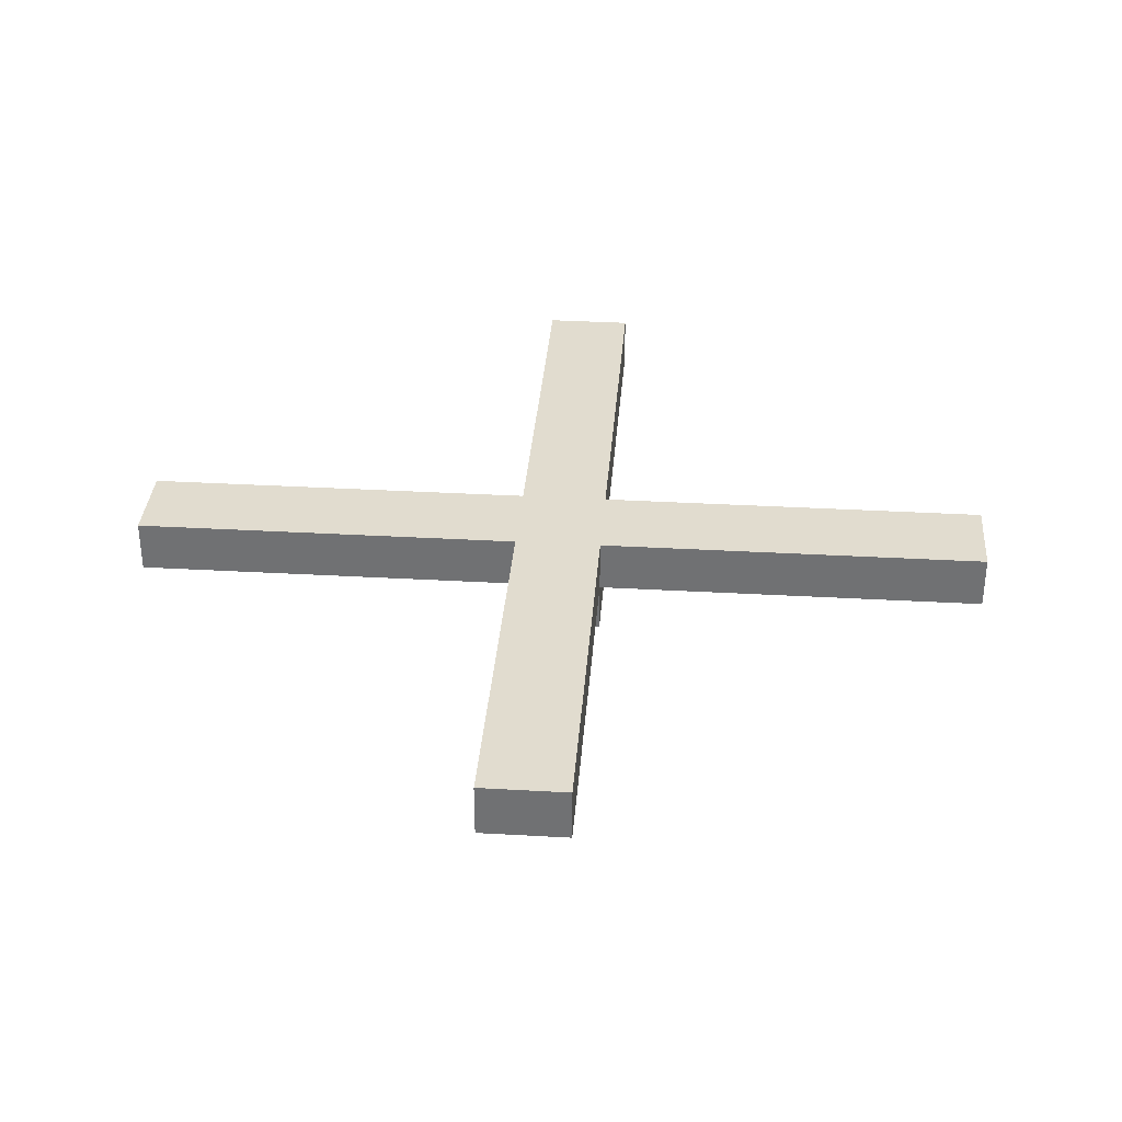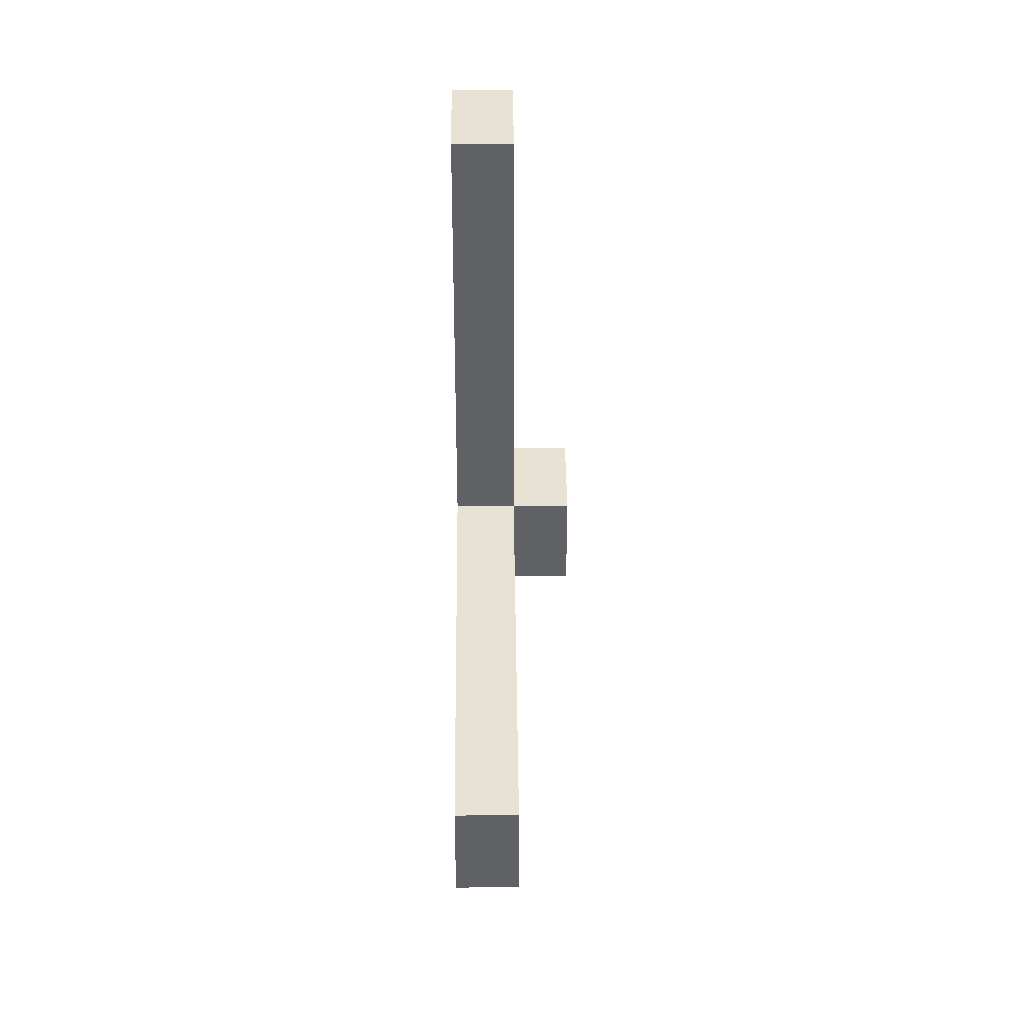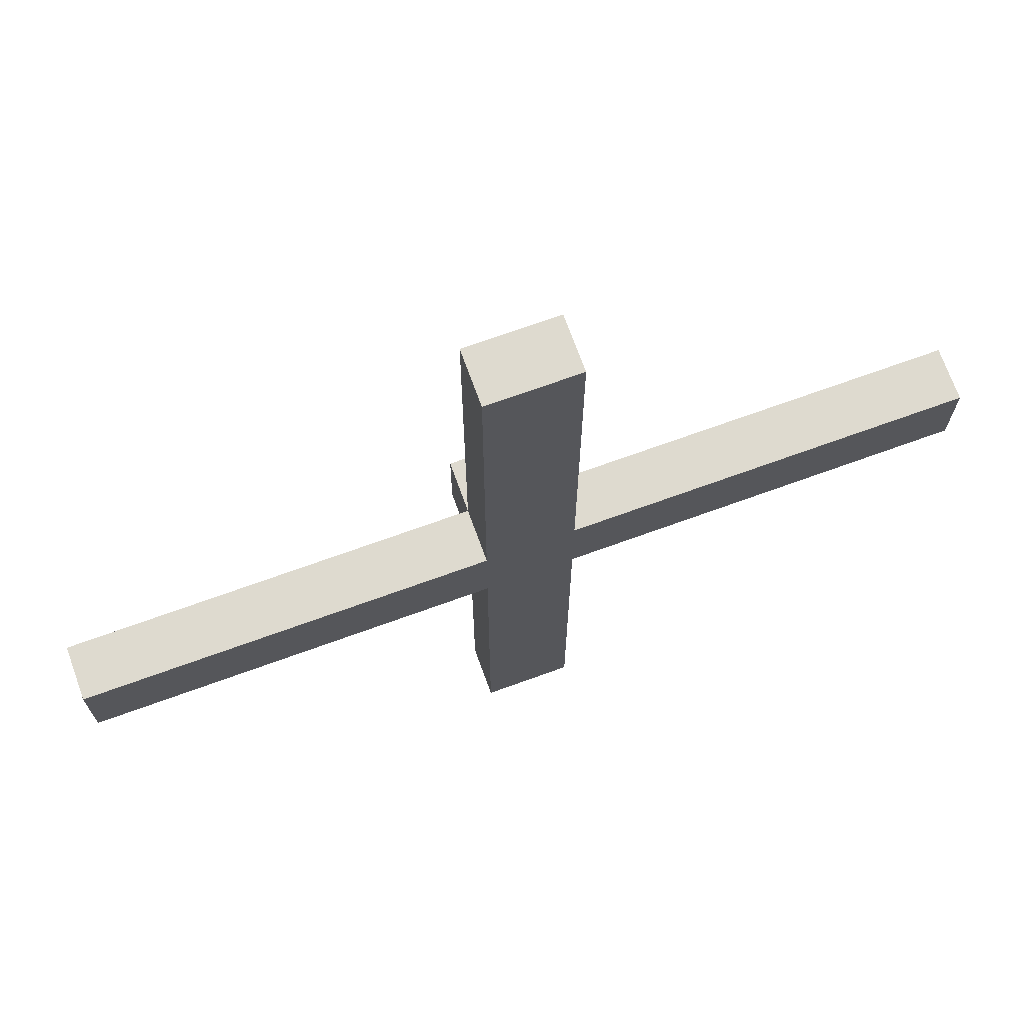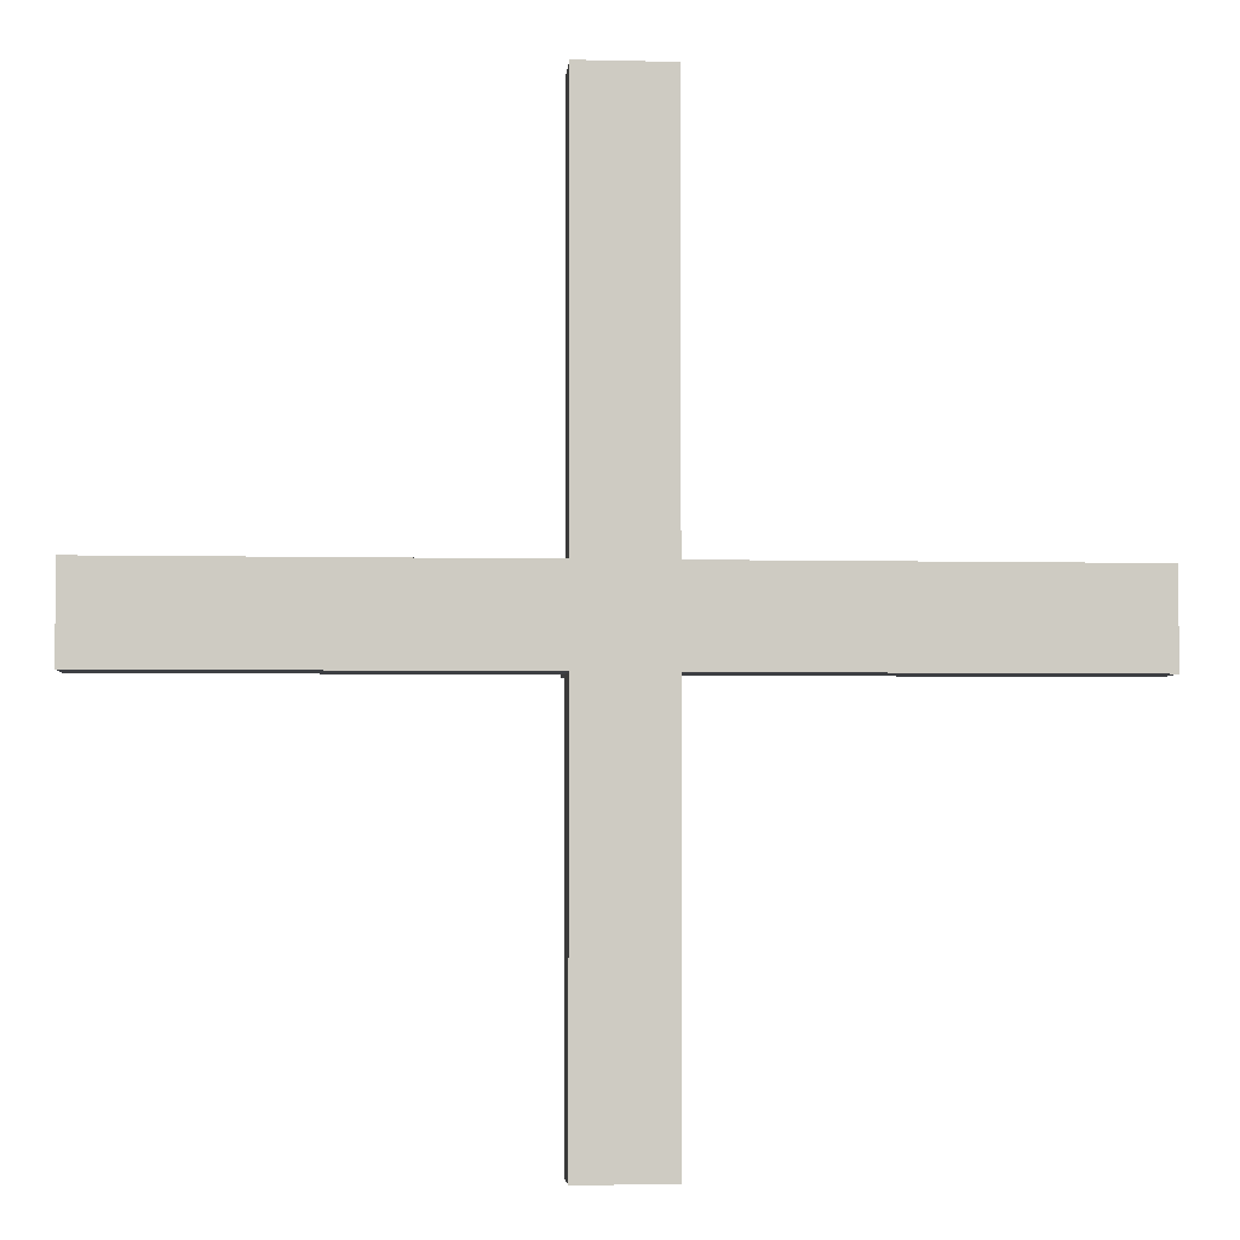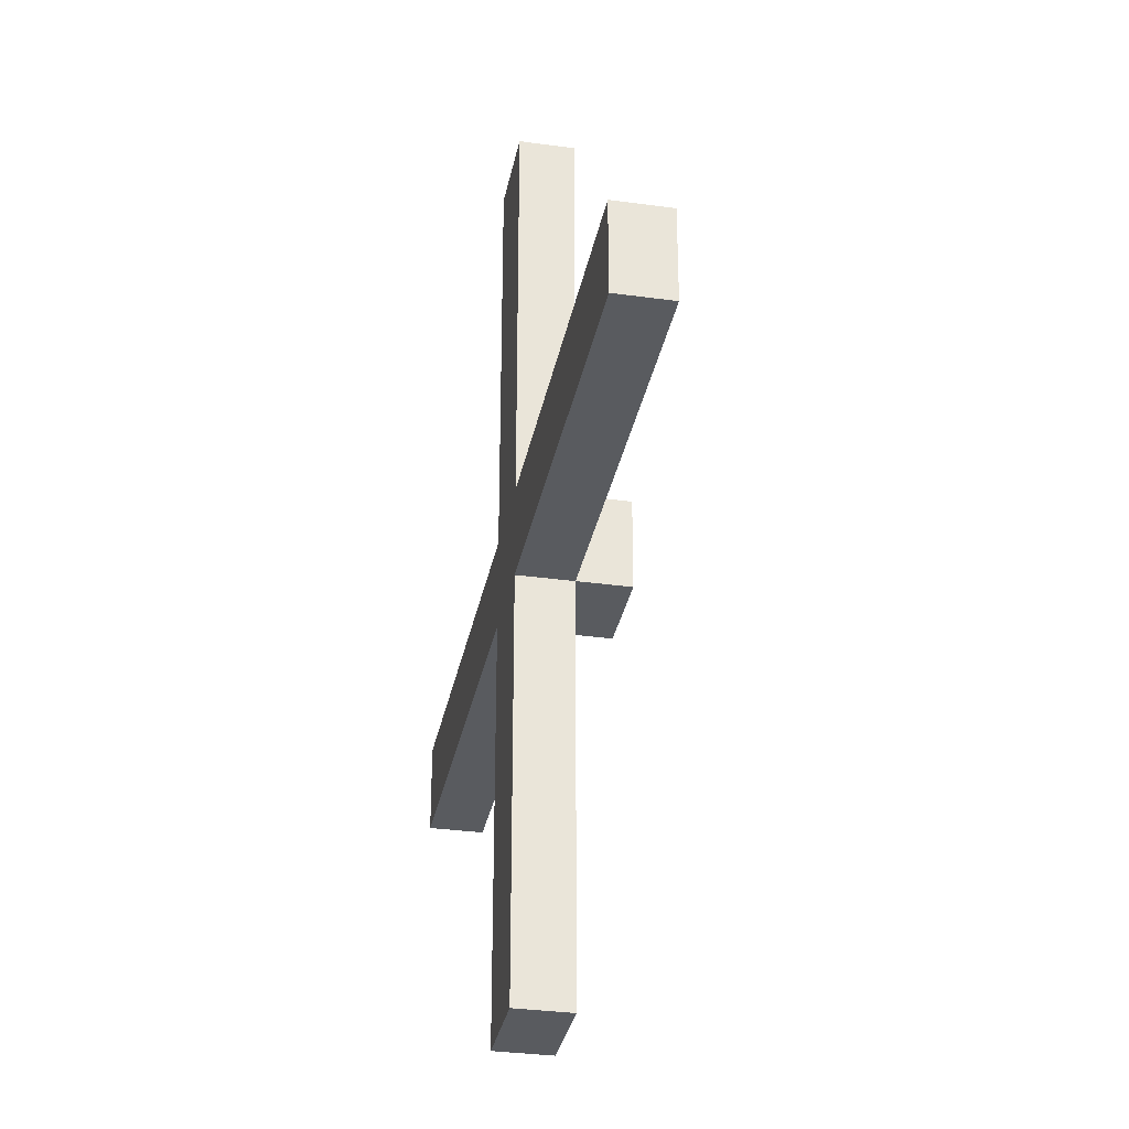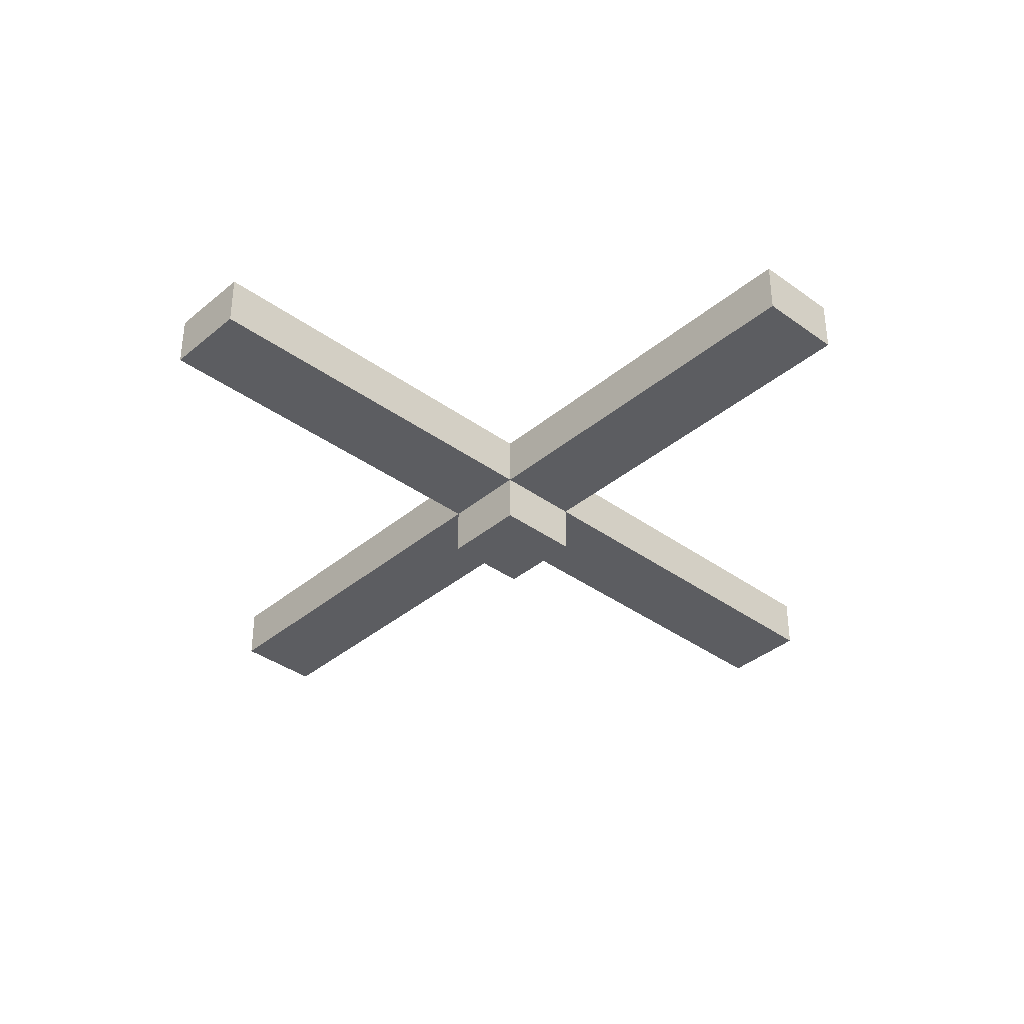
<metadata>
{"format":"obj","ext":"obj","renderer":"f3d","projection":"perspective","resolution":1024,"background":"white","views":[{"elev":34.2,"azim":94.4,"up":"+Y"},{"elev":39.9,"azim":-90.6,"up":"+Z"},{"elev":71.0,"azim":160.1,"up":"+Z"},{"elev":-4.1,"azim":175.5,"up":"+Z"},{"elev":-32.3,"azim":-100.9,"up":"+Z"},{"elev":-37.2,"azim":137.0,"up":"+Y"}]}
</metadata>
<code>
g Mesh1 Group1 Model
v -0.5 1.175 0.5
v 0.5 1.175 -0.5
v -0.5 1.175 -0.5
f 1 2 3
v 0.5 1.175 0.5
f 2 1 4
f 3 2 1
v -0.5 1.175 -5
f 2 5 3
v 0.5 1.175 -5
f 5 2 6
f 3 5 2
v -0.5 0.575 -5
f 7 3 5
v -0.5 0.575 -0.5
f 3 7 8
f 8 7 3
v 0.5 0.575 -0.5
f 7 9 8
v 0.5 0.575 -5
f 9 7 10
f 8 9 7
v 0.5 0.575 0.5
f 8 11 9
v -0.5 0.575 0.5
f 11 8 12
f 12 8 11
v -5 0.575 -0.5
f 12 13 8
v -5 0.575 0.5
f 13 12 14
f 14 12 13
v -5 1.175 0.5
f 12 15 14
f 15 12 1
f 14 15 12
v -5 1.175 -0.5
f 16 14 15
f 14 16 13
f 15 14 16
f 13 16 14
f 16 8 13
f 8 16 3
f 13 8 16
f 8 13 12
v -0.5 8.804e-14 0.5
f 8 17 12
v -0.5 1.541e-13 1.794e-13
f 17 8 18
f 12 17 8
f 17 11 12
v -3.668e-13 -5.829e-15 0.5
f 19 11 17
v 0.5 -9.97e-14 0.5
f 11 19 20
f 20 19 11
v -8.882e-16 5.049e-29 -0
f 21 20 19
v 0.5 -1.541e-13 -1.785e-13
f 20 21 22
f 19 20 21
f 22 21 20
v 3.65e-13 5.829e-15 -0.5
f 23 22 21
v 0.5 -2.085e-13 -0.5
f 22 23 24
f 21 22 23
f 24 23 22
f 23 9 24
v -0.5 2.202e-13 -0.5
f 9 23 25
f 24 9 23
f 9 22 24
f 9 20 22
f 20 9 11
f 11 9 20
f 9 11 8
v 5 0.575 0.5
f 9 26 11
v 5 0.575 -0.5
f 26 9 27
f 11 26 9
v 5 1.175 0.5
f 28 11 26
f 11 28 4
f 26 11 28
f 4 28 11
f 28 2 4
v 5 1.175 -0.5
f 2 28 29
f 4 2 28
f 4 1 2
v -0.5 1.175 5
f 30 4 1
v 0.5 1.175 5
f 4 30 31
f 1 4 30
f 31 30 4
v -0.5 0.575 5
f 32 31 30
v 0.5 0.575 5
f 31 32 33
f 33 32 31
f 32 11 33
f 11 32 12
f 12 32 11
f 32 1 12
f 1 32 30
f 30 32 1
f 30 31 32
f 12 1 32
f 1 12 15
f 3 15 1
f 15 3 16
f 16 3 15
f 3 16 8
f 1 15 3
f 33 11 32
f 4 33 11
f 33 4 31
f 31 4 33
f 11 33 4
f 12 11 17
f 17 11 19
f 18 19 17
f 19 18 21
f 17 19 18
f 21 18 19
f 25 21 18
f 21 25 23
f 18 21 25
f 23 25 21
f 25 23 9
f 9 25 8
f 8 25 9
f 18 8 25
f 18 8 17
f 25 8 18
f 29 28 2
f 26 29 28
f 29 26 27
f 28 29 26
f 27 26 29
f 27 9 26
f 9 29 27
f 29 9 2
f 27 29 9
f 2 9 29
f 9 6 2
f 6 9 10
f 2 6 9
f 6 2 5
f 6 7 5
f 7 6 10
f 10 6 7
f 10 9 6
f 10 7 9
f 5 7 6
f 5 3 7
f 22 20 9
f 24 22 9

</code>
